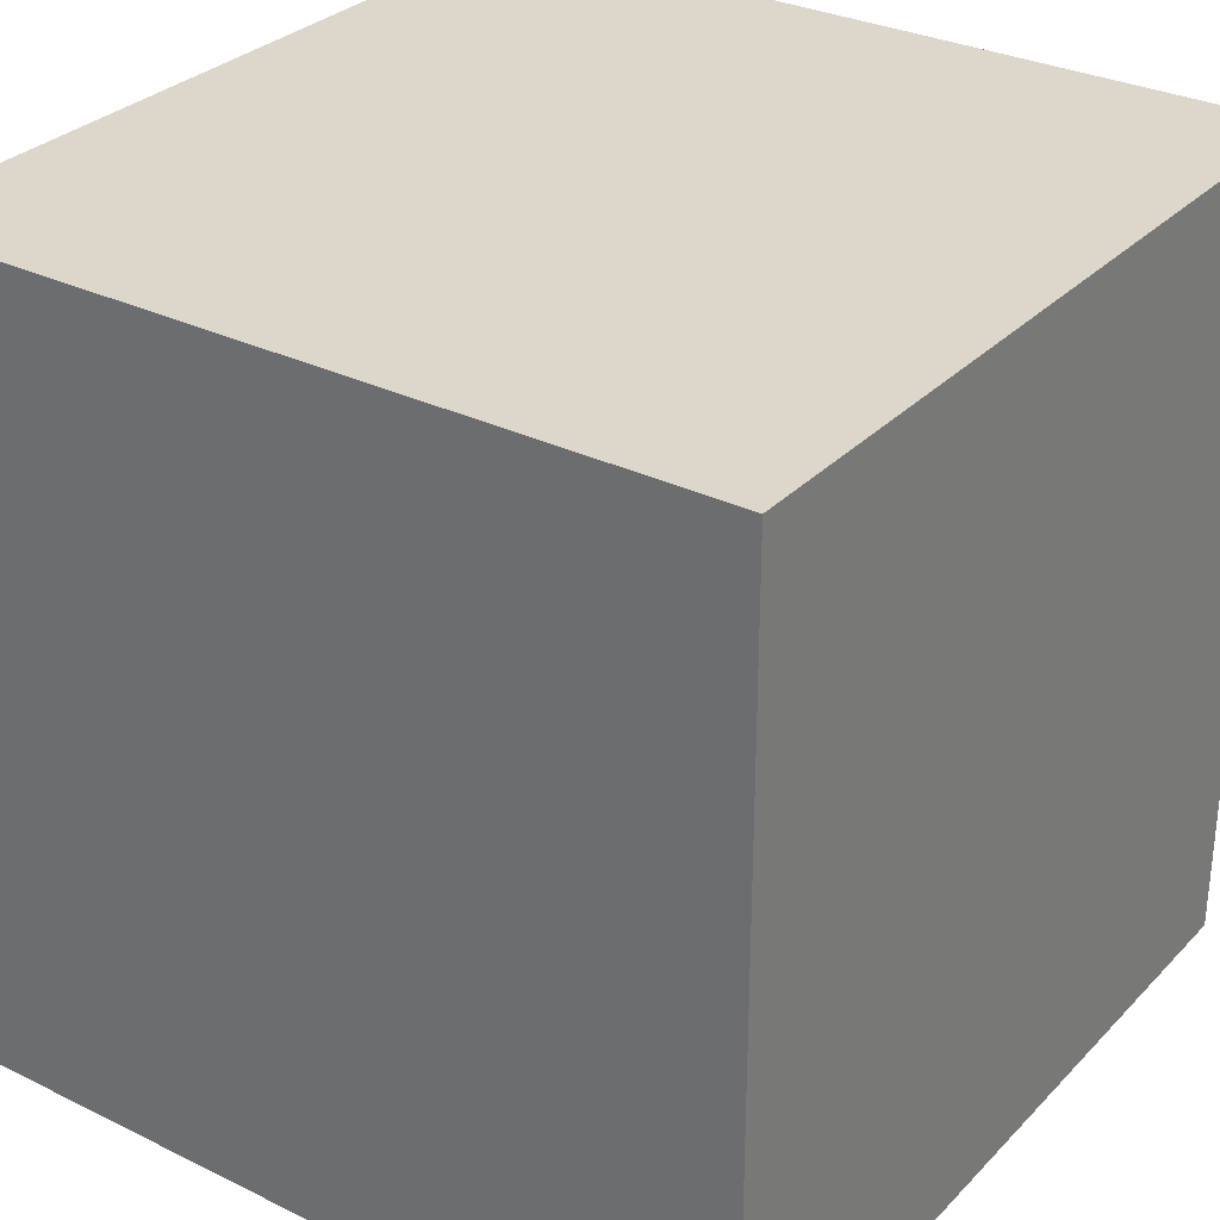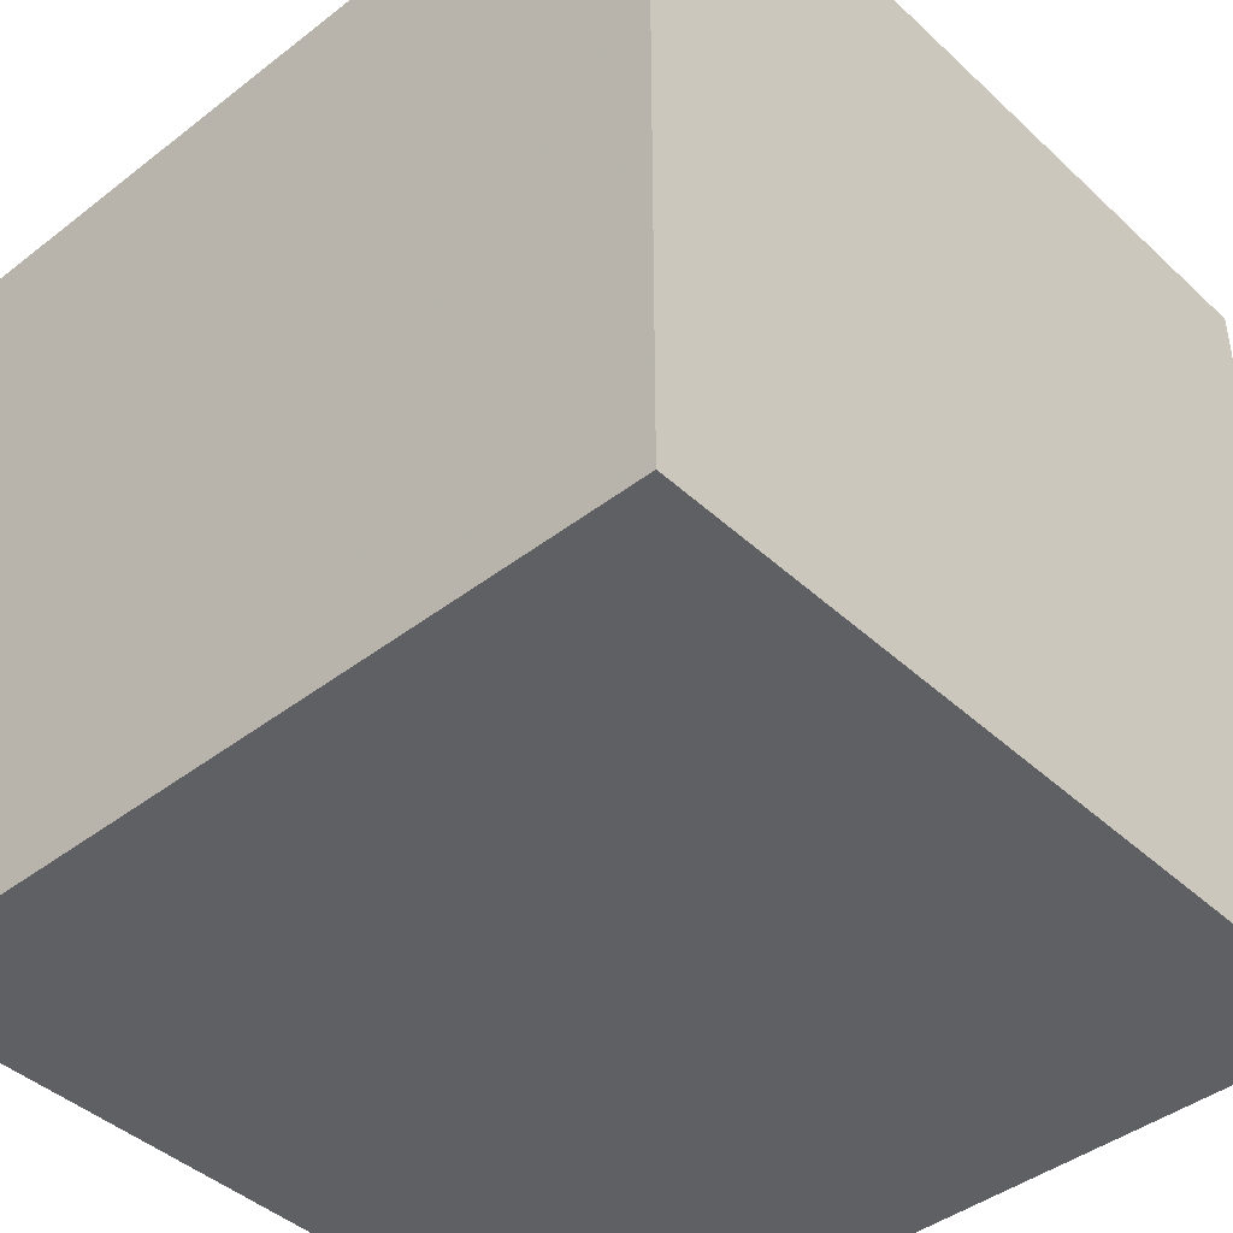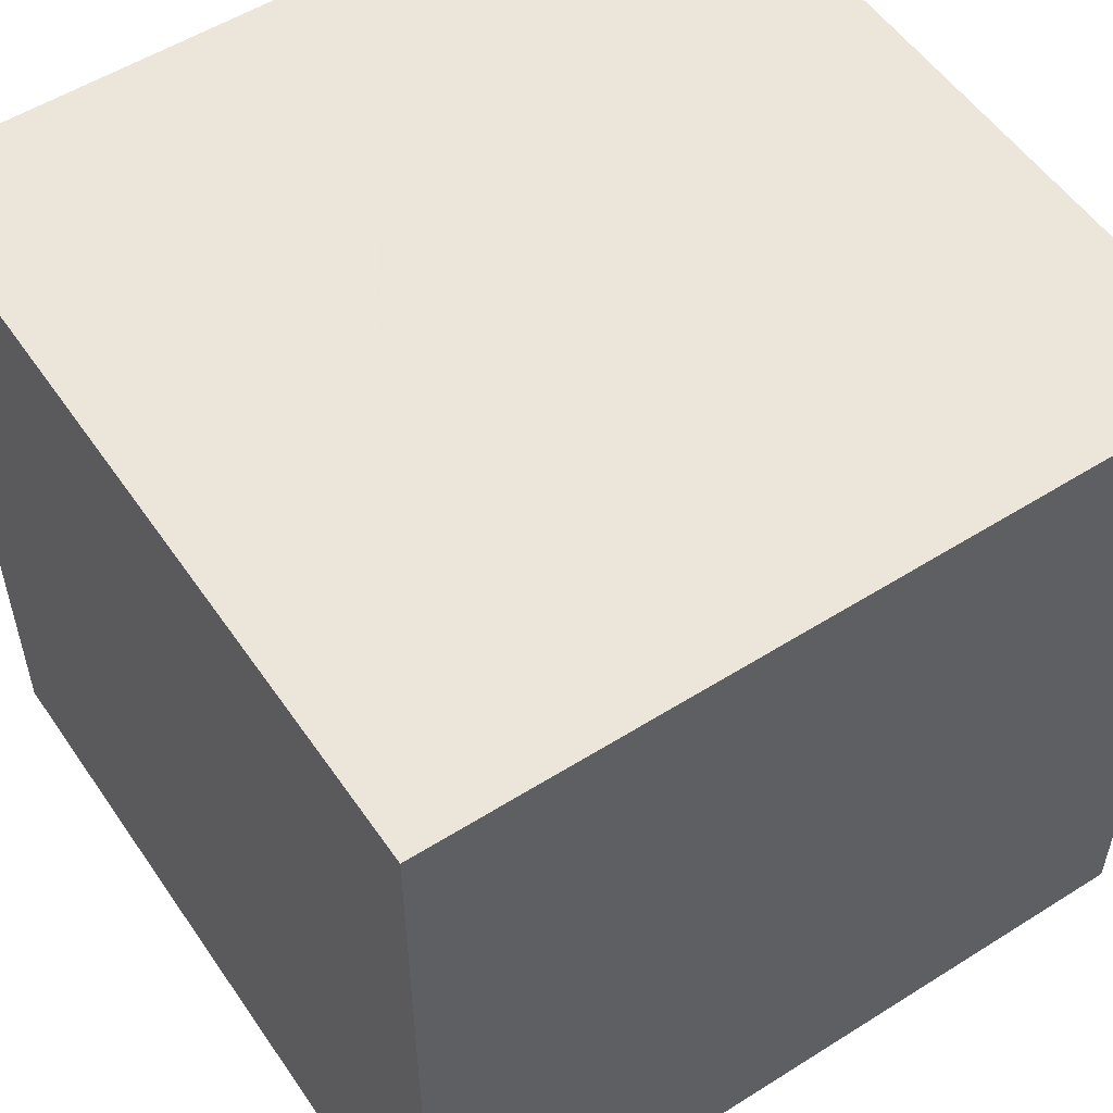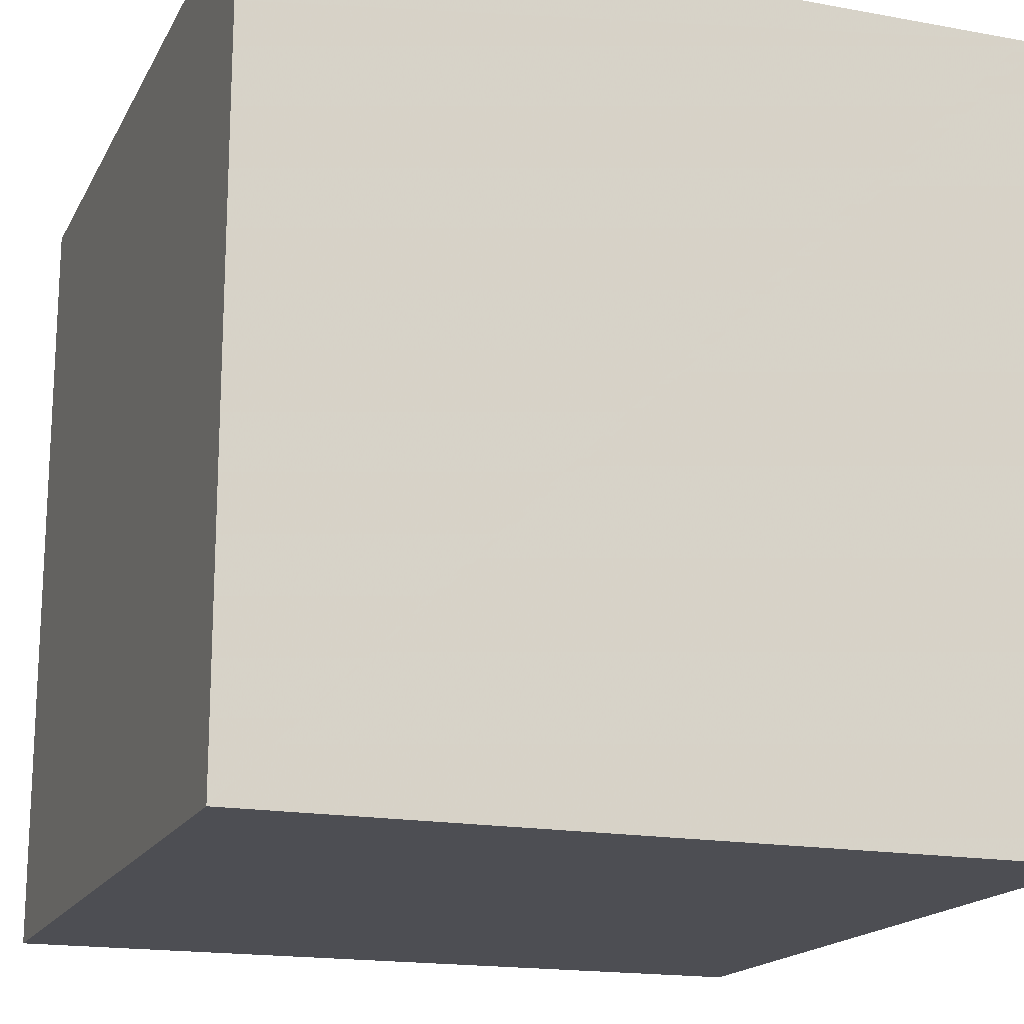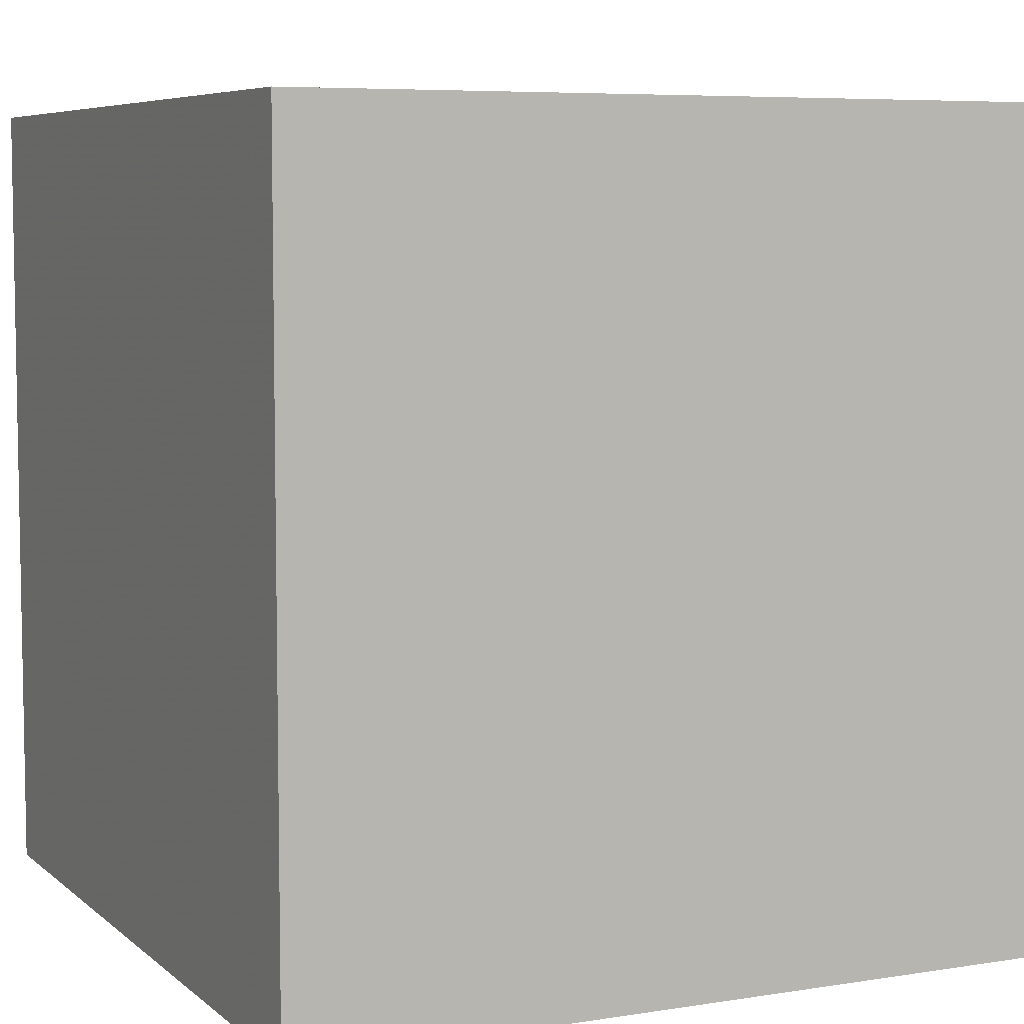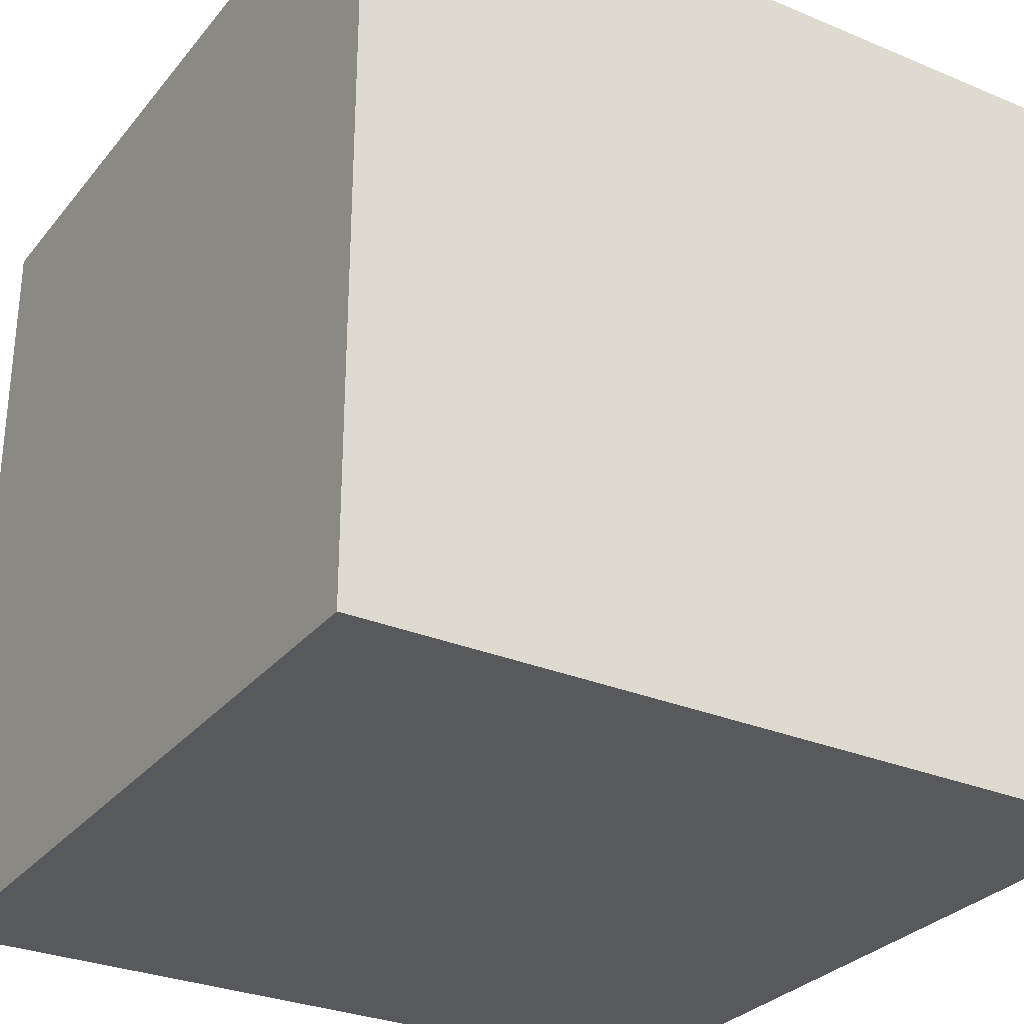
<metadata>
{"format":"obj","ext":"obj","renderer":"f3d","projection":"perspective","resolution":1024,"background":"white","views":[{"elev":30.6,"azim":35.2,"up":"+Z"},{"elev":-42.9,"azim":132.5,"up":"+Z"},{"elev":54.2,"azim":-33.8,"up":"+Z"},{"elev":-17.3,"azim":159.9,"up":"+Z"},{"elev":6.5,"azim":-115.3,"up":"+Z"},{"elev":-29.7,"azim":148.5,"up":"+Z"}]}
</metadata>
<code>
v 0 0 0
v 0 0 1
v 0 1 0
v 0 1 1
v 1 0 0
v 1 0 1
v 1 1 0
v 1 1 1
f 1 3 5
f 3 7 5
f 5 7 6
f 7 8 6
f 2 4 1
f 4 3 1
f 6 8 4
f 6 4 2
f 2 1 6
f 1 5 6
f 3 4 7
f 4 8 7

</code>
